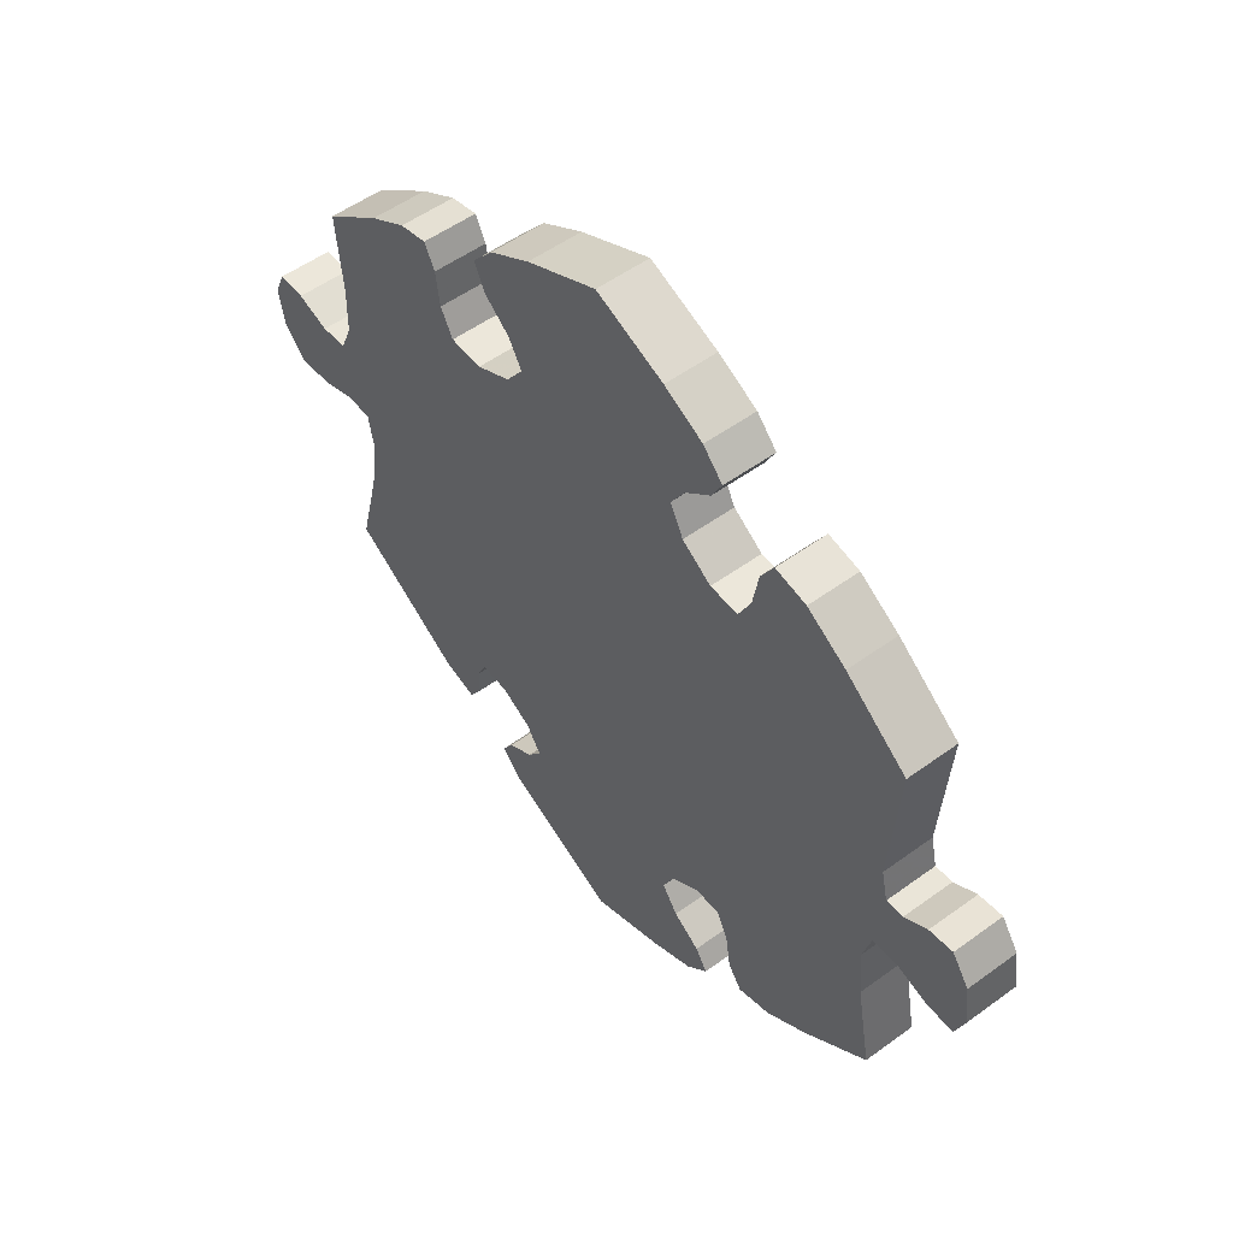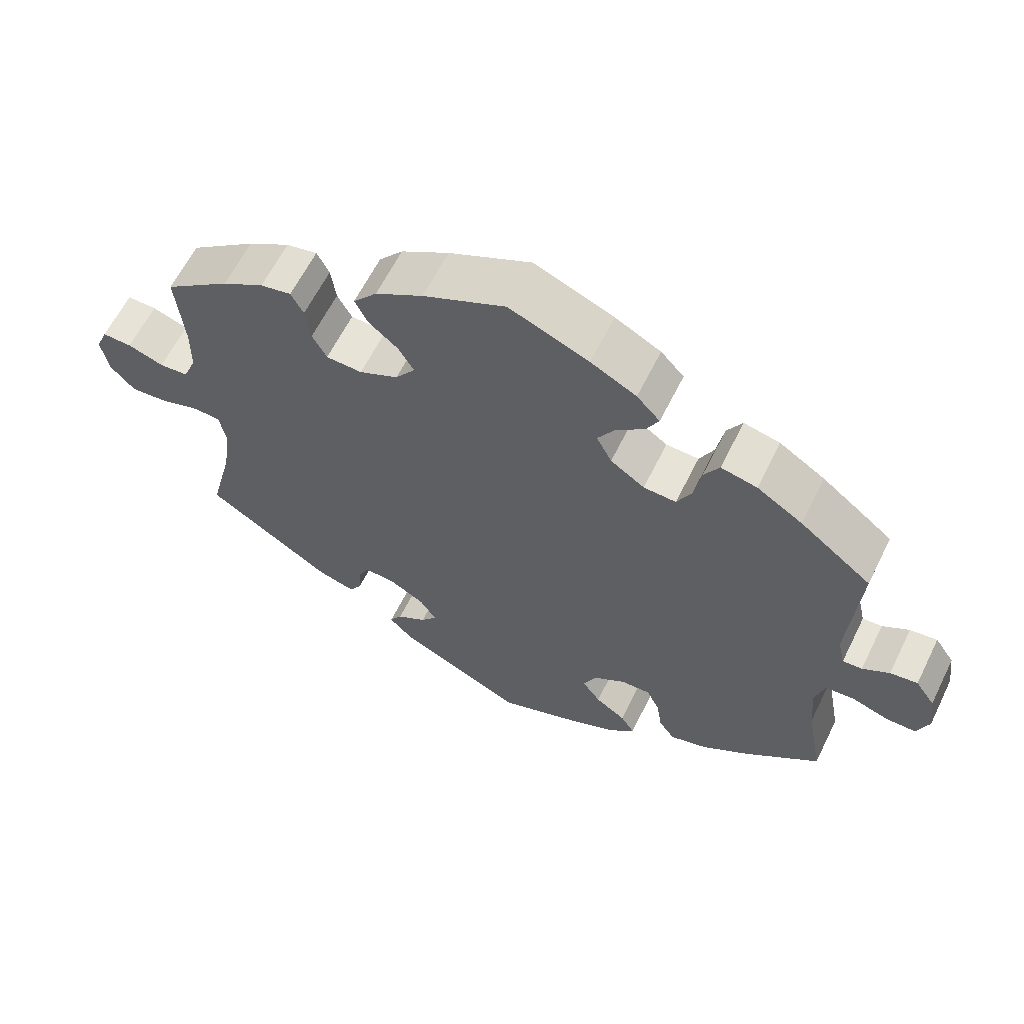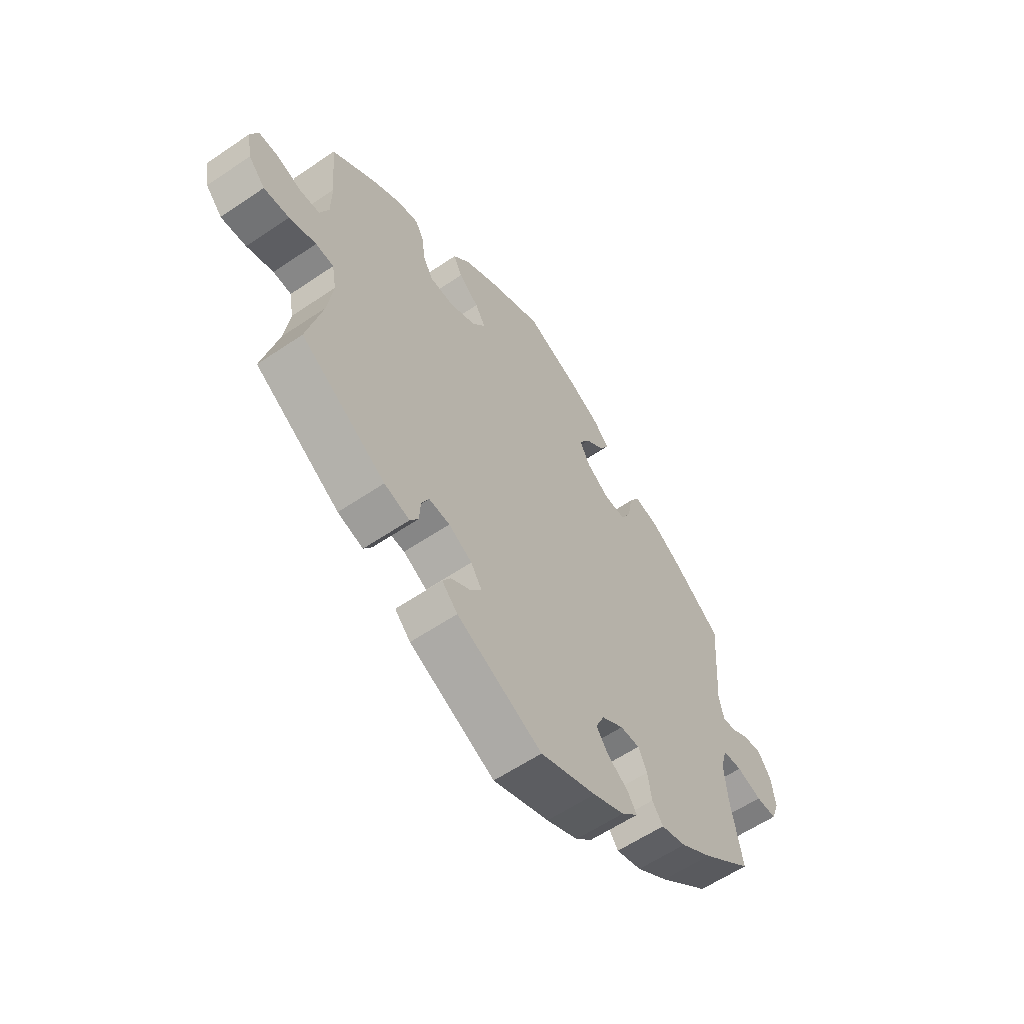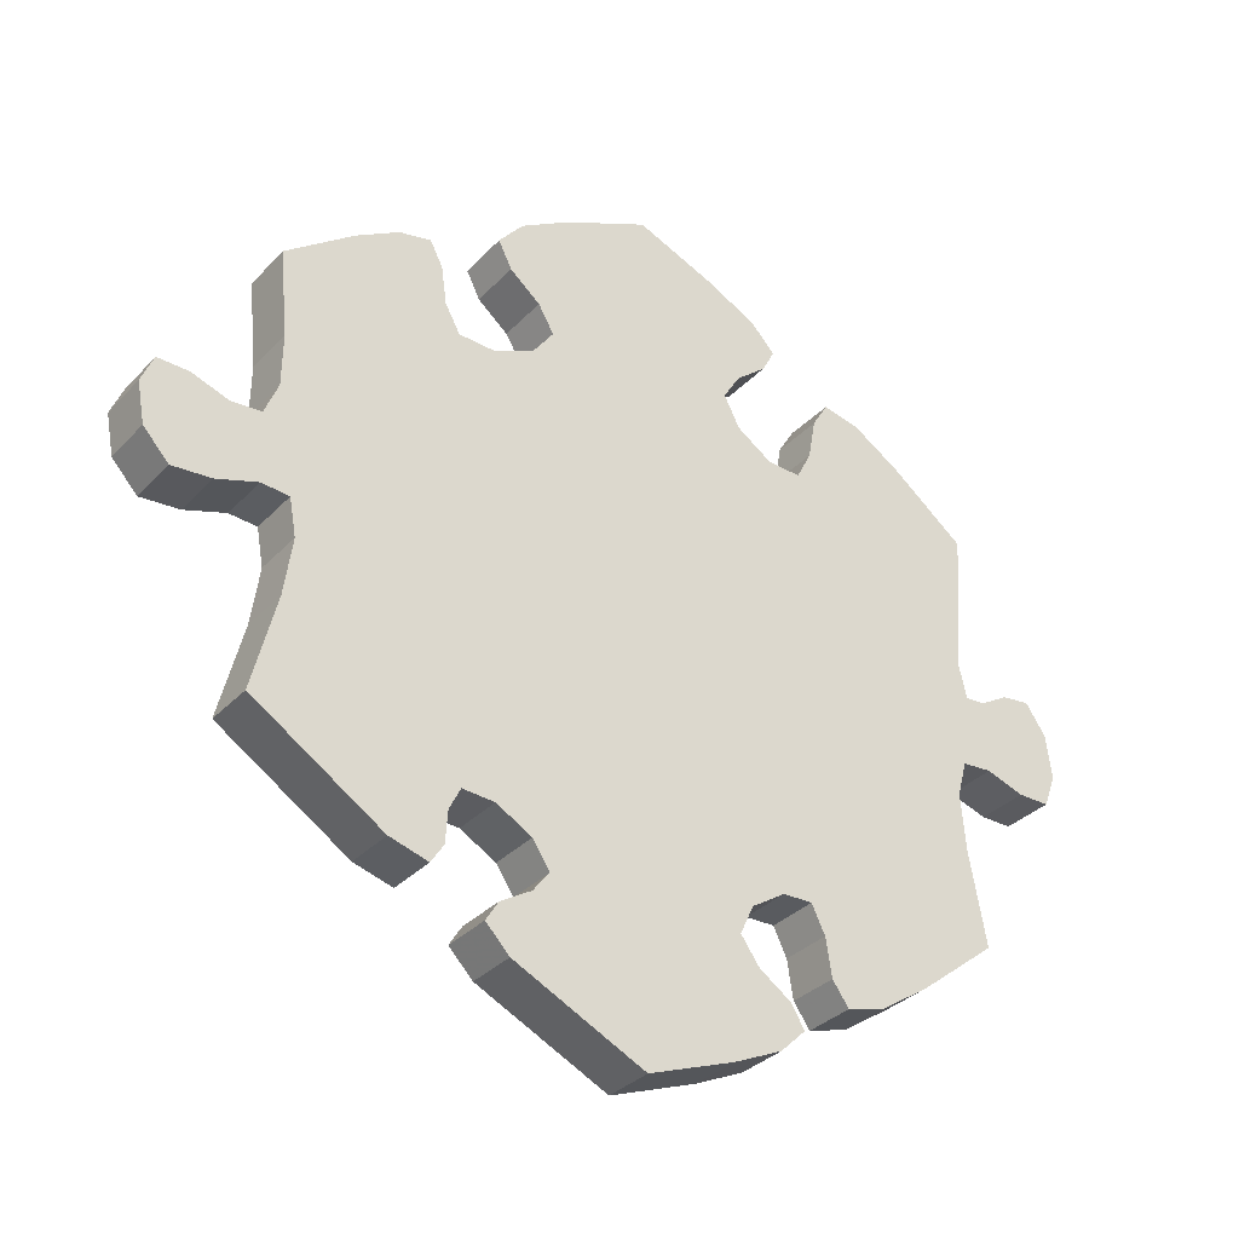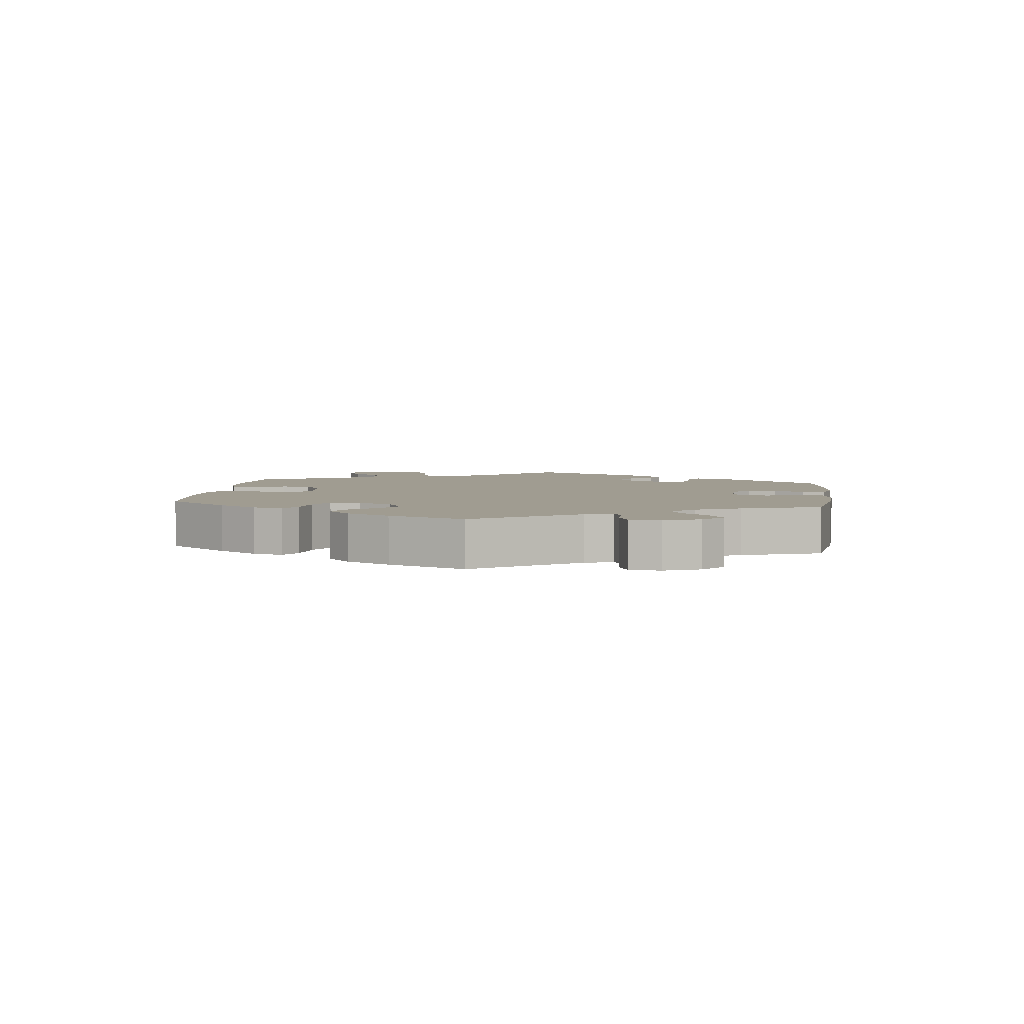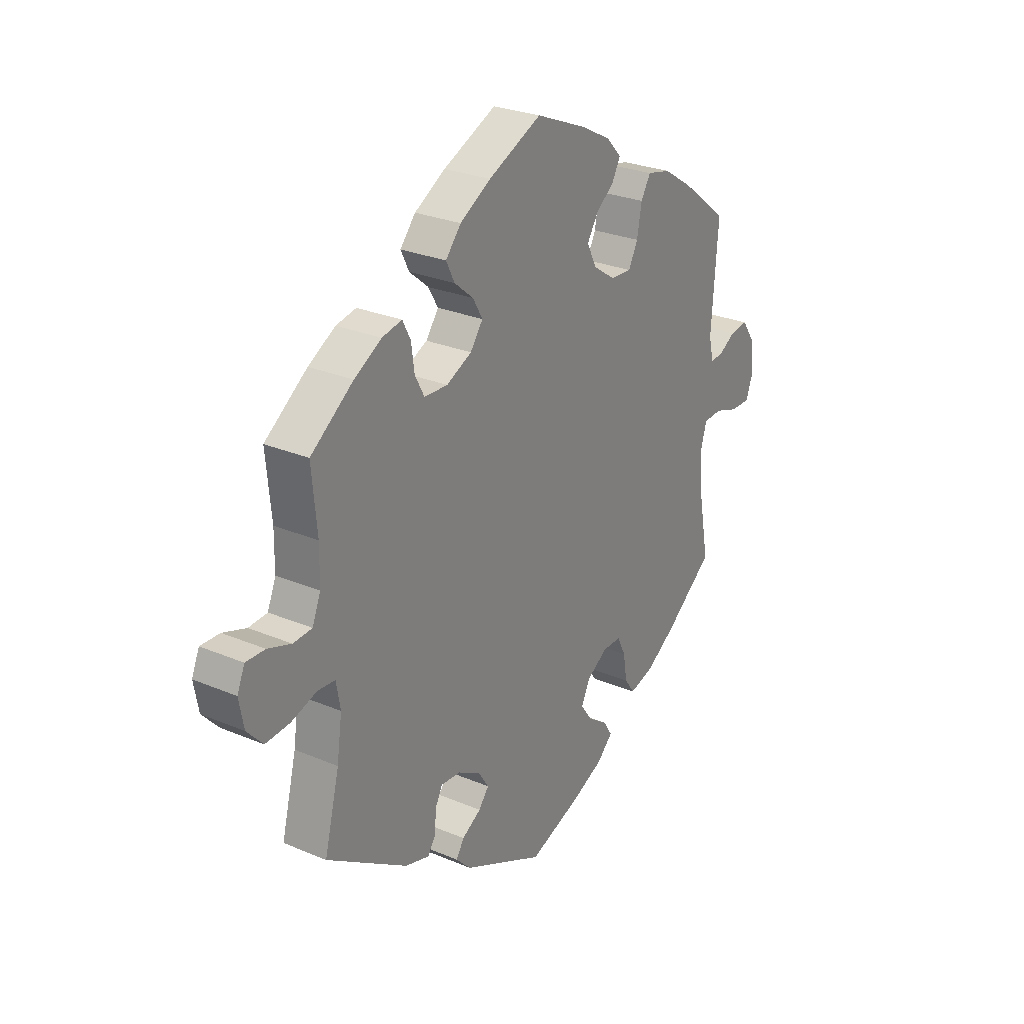
<metadata>
{"format":"obj","ext":"obj","renderer":"f3d","projection":"perspective","resolution":1024,"background":"white","views":[{"elev":52.7,"azim":51.9,"up":"+Z"},{"elev":61.7,"azim":26.2,"up":"+Z"},{"elev":-59.1,"azim":-55.0,"up":"+Z"},{"elev":-32.9,"azim":-35.6,"up":"+Z"},{"elev":4.4,"azim":66.9,"up":"+Y"},{"elev":26.9,"azim":-56.6,"up":"+Z"}]}
</metadata>
<code>
v 0.397 0.07 -0.37
v 0.332 0.07 -0.413
v 0.28 0.07 -0.428
v 0.258 0.07 -0.397
v 0.25 0.07 -0.346
v 0.232 0.07 -0.309
v 0.192 0.07 -0.31
v 0.147 0.07 -0.339
v 0.129 0.07 -0.378
v 0.154 0.07 -0.413
v 0.196 0.07 -0.442
v 0.215 0.07 -0.472
v 0.181 0.07 -0.505
v 0.116 0.07 -0.535
v 0.001 0.07 -0.578
v -0.174 0.07 -0.494
v -0.206 0.07 -0.461
v -0.189 0.07 -0.434
v -0.148 0.07 -0.409
v -0.126 0.07 -0.381
v -0.149 0.07 -0.346
v -0.197 0.07 -0.319
v -0.24 0.07 -0.316
v -0.255 0.07 -0.346
v -0.258 0.07 -0.389
v -0.275 0.07 -0.415
v -0.327 0.07 -0.4
v -0.501 0.07 -0.288
v -0.469 0.07 -0.161
v -0.458 0.07 -0.084
v -0.467 0.07 -0.034
v -0.504 0.07 -0.031
v -0.559 0.07 -0.049
v -0.611 0.07 -0.053
v -0.645 0.07 -0.016
v -0.655 0.07 0.038
v -0.639 0.07 0.076
v -0.598 0.07 0.075
v -0.548 0.07 0.058
v -0.508 0.07 0.061
v -0.49 0.07 0.105
v -0.489 0.07 0.174
v -0.5 0.07 0.289
v -0.409 0.07 0.357
v -0.351 0.07 0.391
v -0.308 0.07 0.4
v -0.291 0.07 0.367
v -0.284 0.07 0.317
v -0.264 0.07 0.28
v -0.214 0.07 0.278
v -0.16 0.07 0.304
v -0.133 0.07 0.341
v -0.154 0.07 0.377
v -0.195 0.07 0.411
v -0.213 0.07 0.447
v -0.18 0.07 0.486
v -0.114 0.07 0.525
v 0 0.07 0.578
v 0.11 0.07 0.533
v 0.173 0.07 0.5
v 0.205 0.07 0.466
v 0.188 0.07 0.434
v 0.148 0.07 0.401
v 0.125 0.07 0.364
v 0.146 0.07 0.323
v 0.193 0.07 0.291
v 0.238 0.07 0.289
v 0.258 0.07 0.328
v 0.268 0.07 0.383
v 0.289 0.07 0.418
v 0.339 0.07 0.407
v 0.402 0.07 0.367
v 0.501 0.07 0.29
v 0.487 0.07 0.1
v 0.497 0.07 0.056
v 0.524 0.07 0.058
v 0.561 0.07 0.08
v 0.599 0.07 0.085
v 0.626 0.07 0.046
v 0.634 0.07 -0.013
v 0.618 0.07 -0.056
v 0.576 0.07 -0.056
v 0.525 0.07 -0.039
v 0.485 0.07 -0.042
v 0.472 0.07 -0.089
v 0.478 0.07 -0.163
v 0.501 0.07 -0.288
v 0.397 0 -0.37
v 0.332 0 -0.413
v 0.28 0 -0.428
v 0.258 0 -0.397
v 0.25 0 -0.346
v 0.232 0 -0.309
v 0.192 0 -0.31
v 0.147 0 -0.339
v 0.129 0 -0.378
v 0.154 0 -0.413
v 0.196 0 -0.442
v 0.215 0 -0.472
v 0.181 0 -0.505
v 0.116 0 -0.535
v 0.001 0 -0.578
v -0.174 0 -0.494
v -0.206 0 -0.461
v -0.189 0 -0.434
v -0.148 0 -0.409
v -0.126 0 -0.381
v -0.149 0 -0.346
v -0.197 0 -0.319
v -0.24 0 -0.316
v -0.255 0 -0.346
v -0.258 0 -0.389
v -0.275 0 -0.415
v -0.327 0 -0.4
v -0.501 0 -0.288
v -0.469 0 -0.161
v -0.458 0 -0.084
v -0.467 0 -0.034
v -0.504 0 -0.031
v -0.559 0 -0.049
v -0.611 0 -0.053
v -0.645 0 -0.016
v -0.655 0 0.038
v -0.639 0 0.076
v -0.598 0 0.075
v -0.548 0 0.058
v -0.508 0 0.061
v -0.49 0 0.105
v -0.489 0 0.174
v -0.5 0 0.289
v -0.409 0 0.357
v -0.351 0 0.391
v -0.308 0 0.4
v -0.291 0 0.367
v -0.284 0 0.317
v -0.264 0 0.28
v -0.214 0 0.278
v -0.16 0 0.304
v -0.133 0 0.341
v -0.154 0 0.377
v -0.195 0 0.411
v -0.213 0 0.447
v -0.18 0 0.486
v -0.114 0 0.525
v 0 0 0.578
v 0.11 0 0.533
v 0.173 0 0.5
v 0.205 0 0.466
v 0.188 0 0.434
v 0.148 0 0.401
v 0.125 0 0.364
v 0.146 0 0.323
v 0.193 0 0.291
v 0.238 0 0.289
v 0.258 0 0.328
v 0.268 0 0.383
v 0.289 0 0.418
v 0.339 0 0.407
v 0.402 0 0.367
v 0.501 0 0.29
v 0.487 0 0.1
v 0.497 0 0.056
v 0.524 0 0.058
v 0.561 0 0.08
v 0.599 0 0.085
v 0.626 0 0.046
v 0.634 0 -0.013
v 0.618 0 -0.056
v 0.576 0 -0.056
v 0.525 0 -0.039
v 0.485 0 -0.042
v 0.472 0 -0.089
v 0.478 0 -0.163
v 0.501 0 -0.288
f 86 87 1 2
f 85 86 2 3
f 84 85 3 4
f 80 81 82 83
f 80 83 84
f 79 80 84
f 76 77 78 79
f 75 76 79 84
f 74 75 84 4
f 68 69 70 71
f 67 68 71 72
f 60 61 62 63
f 60 63 64
f 59 60 64
f 58 59 64
f 57 58 64 65
f 53 54 55 56
f 52 53 56 57
f 45 46 47 48
f 45 48 49
f 42 43 44 45
f 41 42 45 49
f 40 41 49 50
f 36 37 38 39
f 36 39 40
f 35 36 40
f 32 33 34 35
f 31 32 35 40
f 26 27 28 29
f 24 25 26 29
f 23 24 29 30
f 22 23 30 31
f 16 17 18 19
f 16 19 20
f 15 16 20
f 14 15 20
f 13 14 20 21
f 10 11 12 13
f 9 10 13 21
f 73 74 4 5
f 67 72 73 5
f 66 67 5 6
f 65 66 6 7
f 52 57 65 7
f 51 52 7 8
f 31 40 50 51
f 21 22 31 51
f 8 9 21 51
f 89 88 174 173
f 90 89 173 172
f 91 90 172 171
f 170 169 168 167
f 171 170 167
f 171 167 166
f 166 165 164 163
f 171 166 163 162
f 91 171 162 161
f 158 157 156 155
f 159 158 155 154
f 150 149 148 147
f 151 150 147
f 151 147 146
f 151 146 145
f 152 151 145 144
f 143 142 141 140
f 144 143 140 139
f 135 134 133 132
f 136 135 132
f 132 131 130 129
f 136 132 129 128
f 137 136 128 127
f 126 125 124 123
f 127 126 123
f 127 123 122
f 122 121 120 119
f 127 122 119 118
f 116 115 114 113
f 116 113 112 111
f 117 116 111 110
f 118 117 110 109
f 106 105 104 103
f 107 106 103
f 107 103 102
f 107 102 101
f 108 107 101 100
f 100 99 98 97
f 108 100 97 96
f 92 91 161 160
f 92 160 159 154
f 93 92 154 153
f 94 93 153 152
f 94 152 144 139
f 95 94 139 138
f 138 137 127 118
f 138 118 109 108
f 138 108 96 95
f 1 88 89 2
f 2 89 90 3
f 3 90 91 4
f 4 91 92 5
f 5 92 93 6
f 6 93 94 7
f 7 94 95 8
f 8 95 96 9
f 9 96 97 10
f 10 97 98 11
f 11 98 99 12
f 12 99 100 13
f 13 100 101 14
f 14 101 102 15
f 15 102 103 16
f 16 103 104 17
f 17 104 105 18
f 18 105 106 19
f 19 106 107 20
f 20 107 108 21
f 21 108 109 22
f 22 109 110 23
f 23 110 111 24
f 24 111 112 25
f 25 112 113 26
f 26 113 114 27
f 27 114 115 28
f 28 115 116 29
f 29 116 117 30
f 30 117 118 31
f 31 118 119 32
f 32 119 120 33
f 33 120 121 34
f 34 121 122 35
f 35 122 123 36
f 36 123 124 37
f 37 124 125 38
f 38 125 126 39
f 39 126 127 40
f 40 127 128 41
f 41 128 129 42
f 42 129 130 43
f 43 130 131 44
f 44 131 132 45
f 45 132 133 46
f 46 133 134 47
f 47 134 135 48
f 48 135 136 49
f 49 136 137 50
f 50 137 138 51
f 51 138 139 52
f 52 139 140 53
f 53 140 141 54
f 54 141 142 55
f 55 142 143 56
f 56 143 144 57
f 57 144 145 58
f 58 145 146 59
f 59 146 147 60
f 60 147 148 61
f 61 148 149 62
f 62 149 150 63
f 63 150 151 64
f 64 151 152 65
f 65 152 153 66
f 66 153 154 67
f 67 154 155 68
f 68 155 156 69
f 69 156 157 70
f 70 157 158 71
f 71 158 159 72
f 72 159 160 73
f 73 160 161 74
f 74 161 162 75
f 75 162 163 76
f 76 163 164 77
f 77 164 165 78
f 78 165 166 79
f 79 166 167 80
f 80 167 168 81
f 81 168 169 82
f 82 169 170 83
f 83 170 171 84
f 84 171 172 85
f 85 172 173 86
f 86 173 174 87
f 87 174 88 1

</code>
